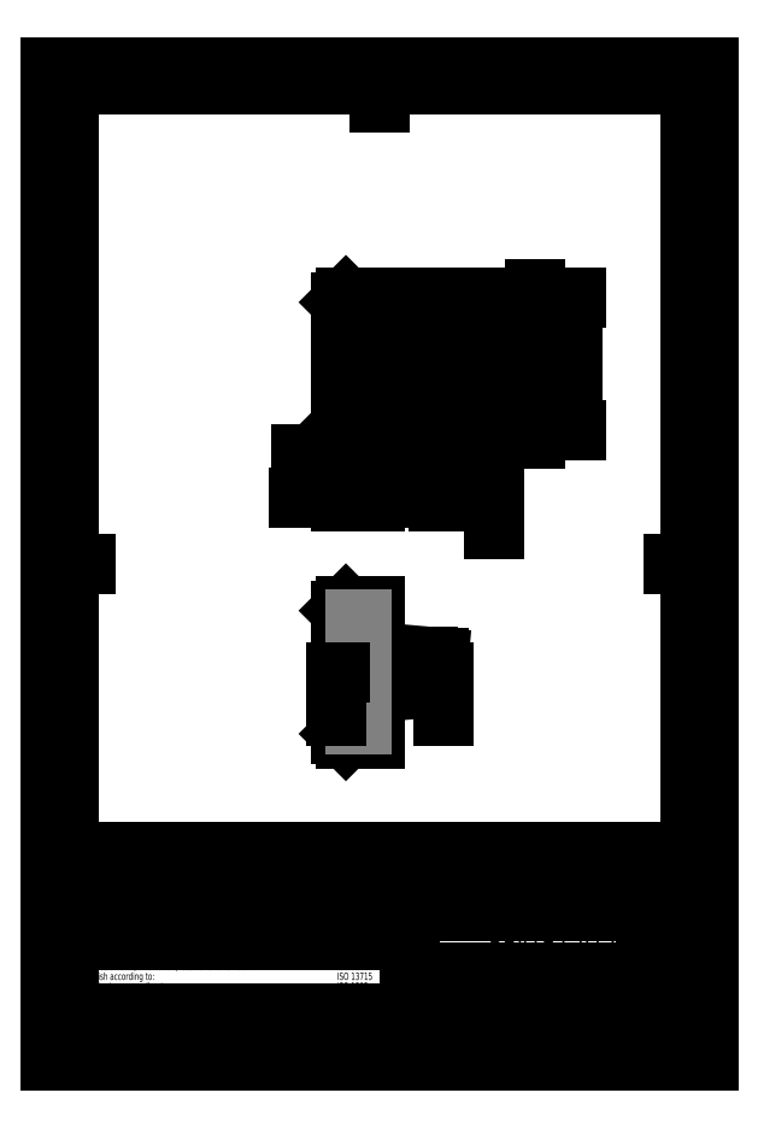
<metadata>
{"format":"dxf","ext":"dxf","renderer":"ezdxf+matplotlib","layout":"modelspace","background":"white","min_lineweight":24,"dpi":150}
</metadata>
<code>
0
SECTION
2
ENTITIES
0
LINE
8
0
10
200
20
30.23
30
0
11
118.8
21
30.23
31
0
0
LINE
8
0
10
200
20
48.25
30
0
11
20
21
48.25
31
0
0
LINE
8
0
10
20
20
65.25
30
0
11
200
21
65.25
31
0
0
LINE
8
0
10
187
20
14.25
30
0
11
118.8
21
14.25
31
0
0
LINE
8
0
10
118.8
20
39.75
30
0
11
20
21
39.75
31
0
0
LINE
8
0
10
20
20
65.25
30
0
11
20
21
10
31
0
0
LINE
8
0
10
53.8
20
48.25
30
0
11
53.8
21
65.25
31
0
0
LINE
8
0
10
118.8
20
18.5
30
0
11
20
21
18.5
31
0
0
LINE
8
0
10
118.8
20
65.25
30
0
11
118.8
21
10
31
0
0
LINE
8
0
10
163
20
10
30
0
11
163
21
14.25
31
0
0
LINE
8
0
10
170.8
20
58.88
30
0
11
170.8
21
65.25
31
0
0
LINE
8
0
10
187
20
10
30
0
11
187
21
48.25
31
0
0
LINE
8
0
10
200
20
58.88
30
0
11
118.8
21
58.88
31
0
0
LINE
8
0
10
200
20
18.5
30
0
11
187
21
18.5
31
0
0
LINE
8
0
10
20
20
10
30
0
11
20
21
287
31
0
0
LINE
8
0
10
20
20
287
30
0
11
200
21
287
31
0
0
LINE
8
0
10
200
20
287
30
0
11
200
21
10
31
0
0
LINE
8
0
10
200
20
10
30
0
11
20
21
10
31
0
0
LINE
8
0
10
15
20
5
30
0
11
15
21
292
31
0
0
LINE
8
0
10
15
20
292
30
0
11
205
21
292
31
0
0
LINE
8
0
10
205
20
292
30
0
11
205
21
5
31
0
0
LINE
8
0
10
205
20
5
30
0
11
15
21
5
31
0
0
LINE
8
0
10
15
20
148.5
30
0
11
25
21
148.5
31
0
0
LINE
8
0
10
110
20
292
30
0
11
110
21
282
31
0
0
LINE
8
0
10
205
20
148.5
30
0
11
195
21
148.5
31
0
0
LINE
8
0
10
110
20
5
30
0
11
110
21
10
31
0
0
LINE
8
0
10
20
20
48.5
30
0
11
15
21
48.5
31
0
0
LINE
8
0
10
200
20
48.5
30
0
11
205
21
48.5
31
0
0
LINE
8
0
10
20
20
98.5
30
0
11
15
21
98.5
31
0
0
LINE
8
0
10
200
20
98.5
30
0
11
205
21
98.5
31
0
0
LINE
8
0
10
20
20
148.5
30
0
11
15
21
148.5
31
0
0
LINE
8
0
10
200
20
148.5
30
0
11
205
21
148.5
31
0
0
LINE
8
0
10
20
20
198.5
30
0
11
15
21
198.5
31
0
0
LINE
8
0
10
200
20
198.5
30
0
11
205
21
198.5
31
0
0
LINE
8
0
10
20
20
248.5
30
0
11
15
21
248.5
31
0
0
LINE
8
0
10
200
20
248.5
30
0
11
205
21
248.5
31
0
0
LINE
8
0
10
60
20
287
30
0
11
60
21
292
31
0
0
LINE
8
0
10
60
20
10
30
0
11
60
21
5
31
0
0
LINE
8
0
10
110
20
287
30
0
11
110
21
292
31
0
0
LINE
8
0
10
110
20
10
30
0
11
110
21
5
31
0
0
LINE
8
0
10
160
20
287
30
0
11
160
21
292
31
0
0
LINE
8
0
10
160
20
10
30
0
11
160
21
5
31
0
0
MTEXT
8
0
10
17.34
20
31.25
30
0
40
3.969
41
0
71
     2
72
     1
1
A
7
SLDTEXTSTYLE0
73
     1
44
1
0
MTEXT
8
0
10
202.3
20
31.25
30
0
40
3.969
41
0
71
     2
72
     1
1
A
7
SLDTEXTSTYLE0
73
     1
44
1
0
MTEXT
8
0
10
17.47
20
75.45
30
0
40
3.969
41
0
71
     2
72
     1
1
B
7
SLDTEXTSTYLE0
73
     1
44
1
0
MTEXT
8
0
10
202.5
20
75.45
30
0
40
3.969
41
0
71
     2
72
     1
1
B
7
SLDTEXTSTYLE0
73
     1
44
1
0
MTEXT
8
0
10
17.46
20
125.4
30
0
40
3.969
41
0
71
     2
72
     1
1
C
7
SLDTEXTSTYLE0
73
     1
44
1
0
MTEXT
8
0
10
202.5
20
125.4
30
0
40
3.969
41
0
71
     2
72
     1
1
C
7
SLDTEXTSTYLE0
73
     1
44
1
0
MTEXT
8
0
10
17.45
20
175.4
30
0
40
3.969
41
0
71
     2
72
     1
1
D
7
SLDTEXTSTYLE0
73
     1
44
1
0
MTEXT
8
0
10
202.5
20
175.4
30
0
40
3.969
41
0
71
     2
72
     1
1
D
7
SLDTEXTSTYLE0
73
     1
44
1
0
MTEXT
8
0
10
17.51
20
225.4
30
0
40
3.969
41
0
71
     2
72
     1
1
E
7
SLDTEXTSTYLE0
73
     1
44
1
0
MTEXT
8
0
10
202.5
20
225.4
30
0
40
3.969
41
0
71
     2
72
     1
1
E
7
SLDTEXTSTYLE0
73
     1
44
1
0
MTEXT
8
0
10
17.46
20
269.8
30
0
40
3.969
41
0
71
     2
72
     1
1
F
7
SLDTEXTSTYLE0
73
     1
44
1
0
MTEXT
8
0
10
202.5
20
269.8
30
0
40
3.969
41
0
71
     2
72
     1
1
F
7
SLDTEXTSTYLE0
73
     1
44
1
0
MTEXT
8
0
10
39.96
20
9.504
30
0
40
3.969
41
0
71
     2
72
     1
1
4
7
SLDTEXTSTYLE0
73
     1
44
1
0
MTEXT
8
0
10
39.96
20
291.5
30
0
40
3.969
41
0
71
     2
72
     1
1
4
7
SLDTEXTSTYLE0
73
     1
44
1
0
MTEXT
8
0
10
84.96
20
9.504
30
0
40
3.969
41
0
71
     2
72
     1
1
3
7
SLDTEXTSTYLE0
73
     1
44
1
0
MTEXT
8
0
10
84.96
20
291.5
30
0
40
3.969
41
0
71
     2
72
     1
1
3
7
SLDTEXTSTYLE0
73
     1
44
1
0
MTEXT
8
0
10
135
20
9.504
30
0
40
3.969
41
0
71
     2
72
     1
1
2
7
SLDTEXTSTYLE0
73
     1
44
1
0
MTEXT
8
0
10
135
20
291.5
30
0
40
3.969
41
0
71
     2
72
     1
1
2
7
SLDTEXTSTYLE0
73
     1
44
1
0
MTEXT
8
0
10
180
20
9.504
30
0
40
3.969
41
0
71
     2
72
     1
1
1
7
SLDTEXTSTYLE0
73
     1
44
1
0
MTEXT
8
0
10
180
20
291.5
30
0
40
3.969
41
0
71
     2
72
     1
1
1
7
SLDTEXTSTYLE0
73
     1
44
1
0
MTEXT
8
0
10
160
20
42.02
30
0
40
6.35
41
0
71
     2
72
     1
1
BEATE GV12
7
SLDTEXTSTYLE0
73
     1
44
1
0
MTEXT
8
0
10
152.6
20
22.71
30
0
40
6.35
41
0
71
     2
72
     1
1
GV_12
7
SLDTEXTSTYLE0
73
     1
44
1
0
MTEXT
8
0
10
191.4
20
24.3
30
0
40
2.91
41
0
71
     1
72
     1
1
A4
7
SLDTEXTSTYLE0
73
     1
44
1
0
MTEXT
8
0
10
164.5
20
12.9
30
0
40
1.5
41
0
71
     1
72
     1
1
Page 1/1
7
SLDTEXTSTYLE0
73
     1
44
1
0
MTEXT
8
0
10
120.1
20
12.9
30
0
40
1.5
41
0
71
     1
72
     1
1
Scale: 2:1
7
SLDTEXTSTYLE0
73
     1
44
1
0
MTEXT
8
0
10
120.1
20
25.99
30
0
40
1.5
41
0
71
     1
72
     1
1
Drawing nr.:
7
SLDTEXTSTYLE0
73
     1
44
1
0
MTEXT
8
0
10
120.2
20
46.58
30
0
40
1.5
41
0
71
     1
72
     1
1
Designation:
7
SLDTEXTSTYLE0
73
     1
44
1
0
MTEXT
8
0
10
21.37
20
47.05
30
0
40
2.117
41
0
71
     1
72
     1
1
Surface material/treatment:
7
SLDTEXTSTYLE0
73
     1
44
1
0
INSERT
8
0
2
SW_NOTE_0
10
20.59
20
36.07
30
0
0
INSERT
8
0
2
SW_NOTE_1
10
97.75
20
36.07
30
0
0
MTEXT
8
0
10
20.59
20
64.51
30
0
40
2.117
41
0
71
     1
72
     1
1
Material: 1.402
7
SLDTEXTSTYLE0
73
     1
44
1
0
MTEXT
8
0
10
65.1
20
64.51
30
0
40
2.117
41
0
71
     2
72
     1
1
Surface Texture:
7
SLDTEXTSTYLE0
73
     1
44
1
0
INSERT
8
0
2
SW_NOTE_2
10
98.89
20
55.48
30
0
0
MTEXT
8
0
10
86.48
20
47.05
30
0
40
2.117
41
0
71
     2
72
     1
1
Hardened to 48 HRC +2/-0
7
SLDTEXTSTYLE0
73
     1
44
1
0
MTEXT
8
0
10
20.51
20
17.91
30
0
40
2.117
41
0
71
     1
72
     1
1
Quality Standard: EN 10095
7
SLDTEXTSTYLE0
73
     1
44
1
0
LINE
8
0
10
100.3
20
136.4
30
0
11
98.86
21
135
31
0
0
LINE
8
0
10
98.86
20
99.36
30
0
11
100.3
21
97.96
31
0
0
LINE
8
0
10
100.3
20
97.96
30
0
11
101.9
21
97.96
31
0
0
LINE
8
0
10
101.9
20
136.4
30
0
11
100.3
21
136.4
31
0
0
LINE
8
0
10
105.9
20
97.96
30
0
11
108.5
21
97.96
31
0
0
LINE
8
0
10
108.5
20
136.4
30
0
11
105.9
21
136.4
31
0
0
ARC
8
0
10
102.9
20
101
30
0
40
1
50
90
51
180
0
ARC
8
0
10
102.9
20
133.3
30
0
40
1
50
180
51
270
0
ARC
8
0
10
104.9
20
101
30
0
40
1
50
0
51
90
0
ARC
8
0
10
104.9
20
133.3
30
0
40
1
50
270
51
0
0
LINE
8
0
10
102.9
20
102
30
0
11
104.9
21
102
31
0
0
LINE
8
0
10
104.9
20
132.3
30
0
11
102.9
21
132.3
31
0
0
ARC
8
0
10
110.1
20
122.9
30
0
40
1.6
50
180
51
311.4
0
ARC
8
0
10
110.1
20
111.5
30
0
40
1.6
50
48.59
51
180
0
LINE
8
0
10
123.8
20
121.7
30
0
11
111.1
21
121.7
31
0
0
LINE
8
0
10
111.1
20
112.7
30
0
11
123.8
21
112.7
31
0
0
LINE
8
0
10
123.8
20
112.7
30
0
11
127.1
21
112.9
31
0
0
LINE
8
0
10
127.1
20
121.4
30
0
11
123.8
21
121.7
31
0
0
LINE
8
0
10
100.3
20
136.4
30
0
11
100.3
21
97.96
31
0
0
LINE
8
0
10
98.86
20
99.36
30
0
11
98.86
21
135
31
0
0
LINE
8
0
10
101.9
20
117.2
30
0
11
101.9
21
136.4
31
0
0
LINE
8
0
10
101.9
20
97.96
30
0
11
101.9
21
117.2
31
0
0
LINE
8
0
10
105.9
20
117.2
30
0
11
105.9
21
136.4
31
0
0
LINE
8
0
10
105.9
20
97.96
30
0
11
105.9
21
117.2
31
0
0
LINE
8
0
10
108.5
20
136.4
30
0
11
108.5
21
97.96
31
0
0
LINE
8
0
10
111.1
20
117.2
30
0
11
111.1
21
112.7
31
0
0
LINE
8
0
10
111.1
20
121.7
30
0
11
111.1
21
117.2
31
0
0
LINE
8
0
10
123.8
20
112.7
30
0
11
123.8
21
121.7
31
0
0
LINE
8
0
10
127.1
20
121.4
30
0
11
127.1
21
112.9
31
0
0
LINE
8
0
10
102.9
20
117.2
30
0
11
102.9
21
102
31
0
0
LINE
8
0
10
102.9
20
132.3
30
0
11
102.9
21
117.2
31
0
0
LINE
8
0
10
104.9
20
117.2
30
0
11
104.9
21
132.3
31
0
0
LINE
8
0
10
104.9
20
102
30
0
11
104.9
21
117.2
31
0
0
LINE
8
0
10
117.3
20
117.2
30
0
11
130
21
117.2
31
0
0
LINE
8
0
10
95.89
20
117.2
30
0
11
108.6
21
117.2
31
0
0
LINE
8
0
10
128.4
20
104.5
30
0
11
128.4
21
117.2
31
0
0
SOLID
8
0
10
128.4
20
117.2
30
0
11
127.4
21
110.8
31
0
12
129.5
22
110.8
32
0
13
129.5
23
110.8
33
0
0
LINE
8
0
10
97.48
20
104.5
30
0
11
97.48
21
117.2
31
0
0
SOLID
8
0
10
97.48
20
117.2
30
0
11
96.46
21
110.8
31
0
12
98.49
22
110.8
32
0
13
98.49
23
110.8
33
0
0
MTEXT
8
0
10
130.3
20
108.1
30
0
40
3.5
41
0
71
     1
72
     1
1
A
7
SLDTEXTSTYLE0
73
     1
44
1
0
MTEXT
8
0
10
91.96
20
107.5
30
0
40
3.5
41
0
71
     1
72
     1
1
A
7
SLDTEXTSTYLE0
73
     1
44
1
0
LINE
8
0
10
105.9
20
187.1
30
0
11
108.5
21
187.1
31
0
0
LINE
8
0
10
108.5
20
225.5
30
0
11
105.9
21
225.5
31
0
0
LINE
8
0
10
101.9
20
225.5
30
0
11
100.3
21
225.5
31
0
0
ARC
8
0
10
102.9
20
222.4
30
0
40
1
50
180
51
270
0
LINE
8
0
10
102.9
20
221.4
30
0
11
104.9
21
221.4
31
0
0
ARC
8
0
10
104.9
20
222.4
30
0
40
1
50
270
51
0
0
ARC
8
0
10
110.1
20
212
30
0
40
1.6
50
180
51
311.4
0
LINE
8
0
10
111.1
20
210.8
30
0
11
123.8
21
210.8
31
0
0
LINE
8
0
10
123.8
20
210.8
30
0
11
127.1
21
210.5
31
0
0
LINE
8
0
10
127.1
20
210.5
30
0
11
127.1
21
202.1
31
0
0
LINE
8
0
10
127.1
20
202.1
30
0
11
123.8
21
201.8
31
0
0
LINE
8
0
10
123.8
20
201.8
30
0
11
111.1
21
201.8
31
0
0
ARC
8
0
10
110.1
20
200.6
30
0
40
1.6
50
48.59
51
180
0
ARC
8
0
10
104.9
20
190.1
30
0
40
1
50
0
51
90
0
LINE
8
0
10
104.9
20
191.1
30
0
11
102.9
21
191.1
31
0
0
ARC
8
0
10
102.9
20
190.1
30
0
40
1
50
90
51
180
0
LINE
8
0
10
100.3
20
187.1
30
0
11
101.9
21
187.1
31
0
0
LINE
8
0
10
100.3
20
187.1
30
0
11
98.86
21
188.5
31
0
0
LINE
8
0
10
98.86
20
224.1
30
0
11
98.86
21
188.5
31
0
0
LINE
8
0
10
98.86
20
224.1
30
0
11
100.3
21
225.5
31
0
0
LINE
8
0
10
101.9
20
222.4
30
0
11
101.9
21
225.5
31
0
0
LINE
8
0
10
101.9
20
187.1
30
0
11
101.9
21
190.1
31
0
0
LINE
8
0
10
105.9
20
222.4
30
0
11
105.9
21
225.5
31
0
0
LINE
8
0
10
105.9
20
187.1
30
0
11
105.9
21
190.1
31
0
0
LINE
8
0
10
108.5
20
200.6
30
0
11
108.5
21
187.1
31
0
0
LINE
8
0
10
108.5
20
225.5
30
0
11
108.5
21
212
31
0
0
HATCH
8
0
10
0
20
0
30
0
210
0
220
0
230
1
2
ANSI31
70
     0
71
     0
91
        1
92
        0
93
       26
72
     1
10
100.3
20
225.5
11
98.86
21
224.1
72
     1
10
98.86
20
224.1
11
98.86
21
188.5
72
     1
10
98.86
20
188.5
11
100.3
21
187.1
72
     1
10
100.3
20
187.1
11
101.9
21
187.1
72
     1
10
101.9
20
187.1
11
101.9
21
190.1
72
     2
10
102.9
20
190.1
40
1
50
180
51
270
73
     0
72
     1
10
102.9
20
191.1
11
104.9
21
191.1
72
     2
10
104.9
20
190.1
40
1
50
270
51
360
73
     0
72
     1
10
105.9
20
190.1
11
105.9
21
187.1
72
     1
10
105.9
20
187.1
11
108.5
21
187.1
72
     1
10
108.5
20
187.1
11
108.5
21
200.6
72
     2
10
110.1
20
200.6
40
1.6
50
180
51
311.4
73
     0
72
     1
10
111.1
20
201.8
11
123.8
21
201.8
72
     1
10
123.8
20
201.8
11
127.1
21
202.1
72
     1
10
127.1
20
202.1
11
127.1
21
210.5
72
     1
10
127.1
20
210.5
11
123.8
21
210.8
72
     1
10
123.8
20
210.8
11
111.1
21
210.8
72
     2
10
110.1
20
212
40
1.6
50
48.59
51
180
73
     0
72
     1
10
108.5
20
212
11
108.5
21
225.5
72
     1
10
108.5
20
225.5
11
105.9
21
225.5
72
     1
10
105.9
20
225.5
11
105.9
21
222.4
72
     2
10
104.9
20
222.4
40
1
50
0
51
90
73
     0
72
     1
10
104.9
20
221.4
11
102.9
21
221.4
72
     2
10
102.9
20
222.4
40
1
50
90
51
180
73
     0
72
     1
10
101.9
20
222.4
11
101.9
21
225.5
72
     1
10
101.9
20
225.5
11
100.3
21
225.5
97
        0
75
     0
76
     1
52
0
41
1
77
     0
78
     1
53
45
43
0
44
0
45
-2.245
46
2.245
79
     0
98
        1
10
0
20
0
0
DIMENSION
8
0
2
_D
10
165.8
20
225.5
30
0
11
165.8
21
206.3
31
0
70
   160
1
2x %%c <>
71
     2
42
-1
3
SLDDIMSTYLE0
13
108.5
23
187.1
33
0
14
108.5
24
225.5
34
0
50
90
0
DIMENSION
8
0
2
_D_1
10
155.1
20
221.4
30
0
11
155.1
21
206.3
31
0
70
   160
1
%%c<>
71
     2
42
-1
3
SLDDIMSTYLE1
13
104.9
23
191.1
33
0
14
104.9
24
221.4
34
0
50
90
0
DIMENSION
8
0
2
_D_2
10
101.9
20
180.2
30
0
11
92.54
21
180.2
31
0
70
   160
1
<>
71
     2
42
-1
3
SLDDIMSTYLE2
13
98.86
23
188.5
33
0
14
101.9
24
187.1
34
0
0
DIMENSION
8
0
2
_D_3
10
108.5
20
167.5
30
0
11
92.54
21
167.5
31
0
70
   160
1
<>
71
     2
42
-1
3
SLDDIMSTYLE3
13
98.86
23
188.5
33
0
14
108.5
24
187.1
34
0
50
0
0
DIMENSION
8
0
2
_D_4
10
105.9
20
177.1
30
0
11
117.8
21
177.1
31
0
70
   160
1
<>
71
     2
42
-1
3
SLDDIMSTYLE4
13
101.9
23
187.1
33
0
14
105.9
24
187.1
34
0
0
DIMENSION
8
0
2
_D_5
10
108.5
20
167.5
30
0
11
117.8
21
167.5
31
0
70
   160
1
<>
71
     2
42
-1
3
SLDDIMSTYLE2
13
127.1
23
202.1
33
0
14
108.5
24
187.1
34
0
50
0
0
DIMENSION
8
0
2
_D_6
10
143.1
20
210.8
30
0
11
143.1
21
167.5
31
0
70
   160
1
%%c<>
71
     2
42
-1
3
SLDDIMSTYLE5
13
123.8
23
201.8
33
0
14
123.8
24
210.8
34
0
50
90
0
ENDSEC
0
EOF

</code>
